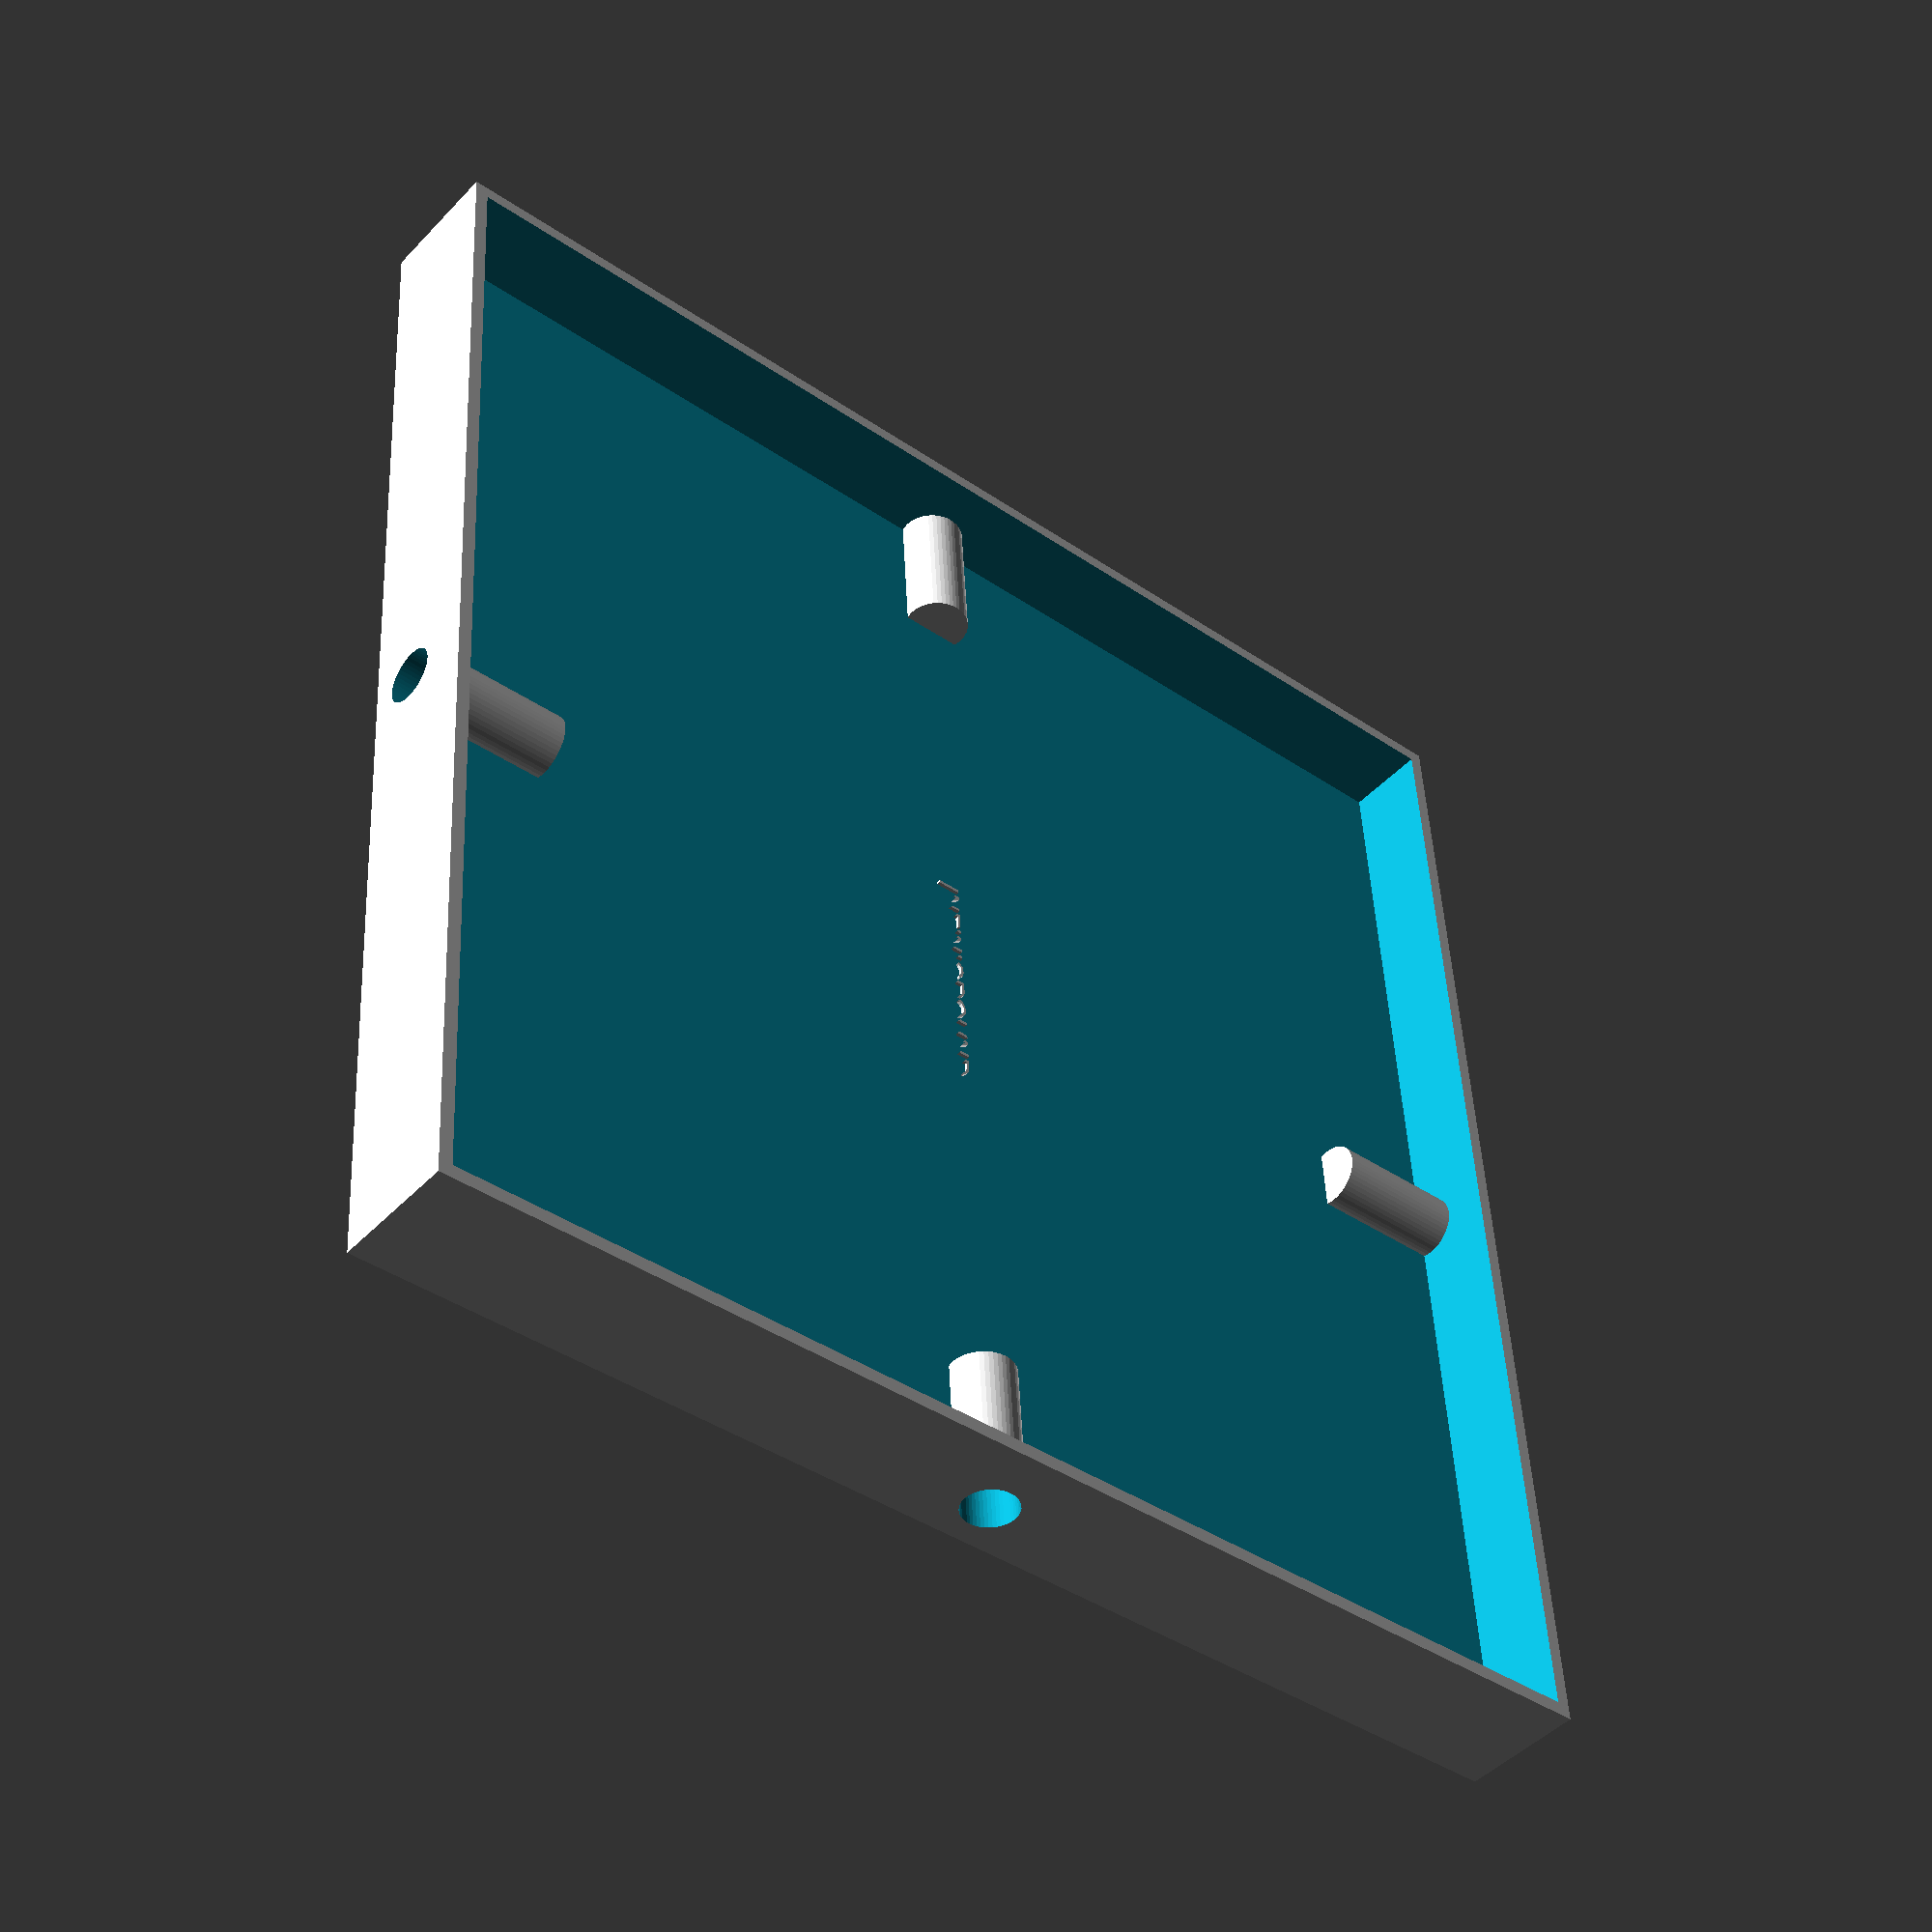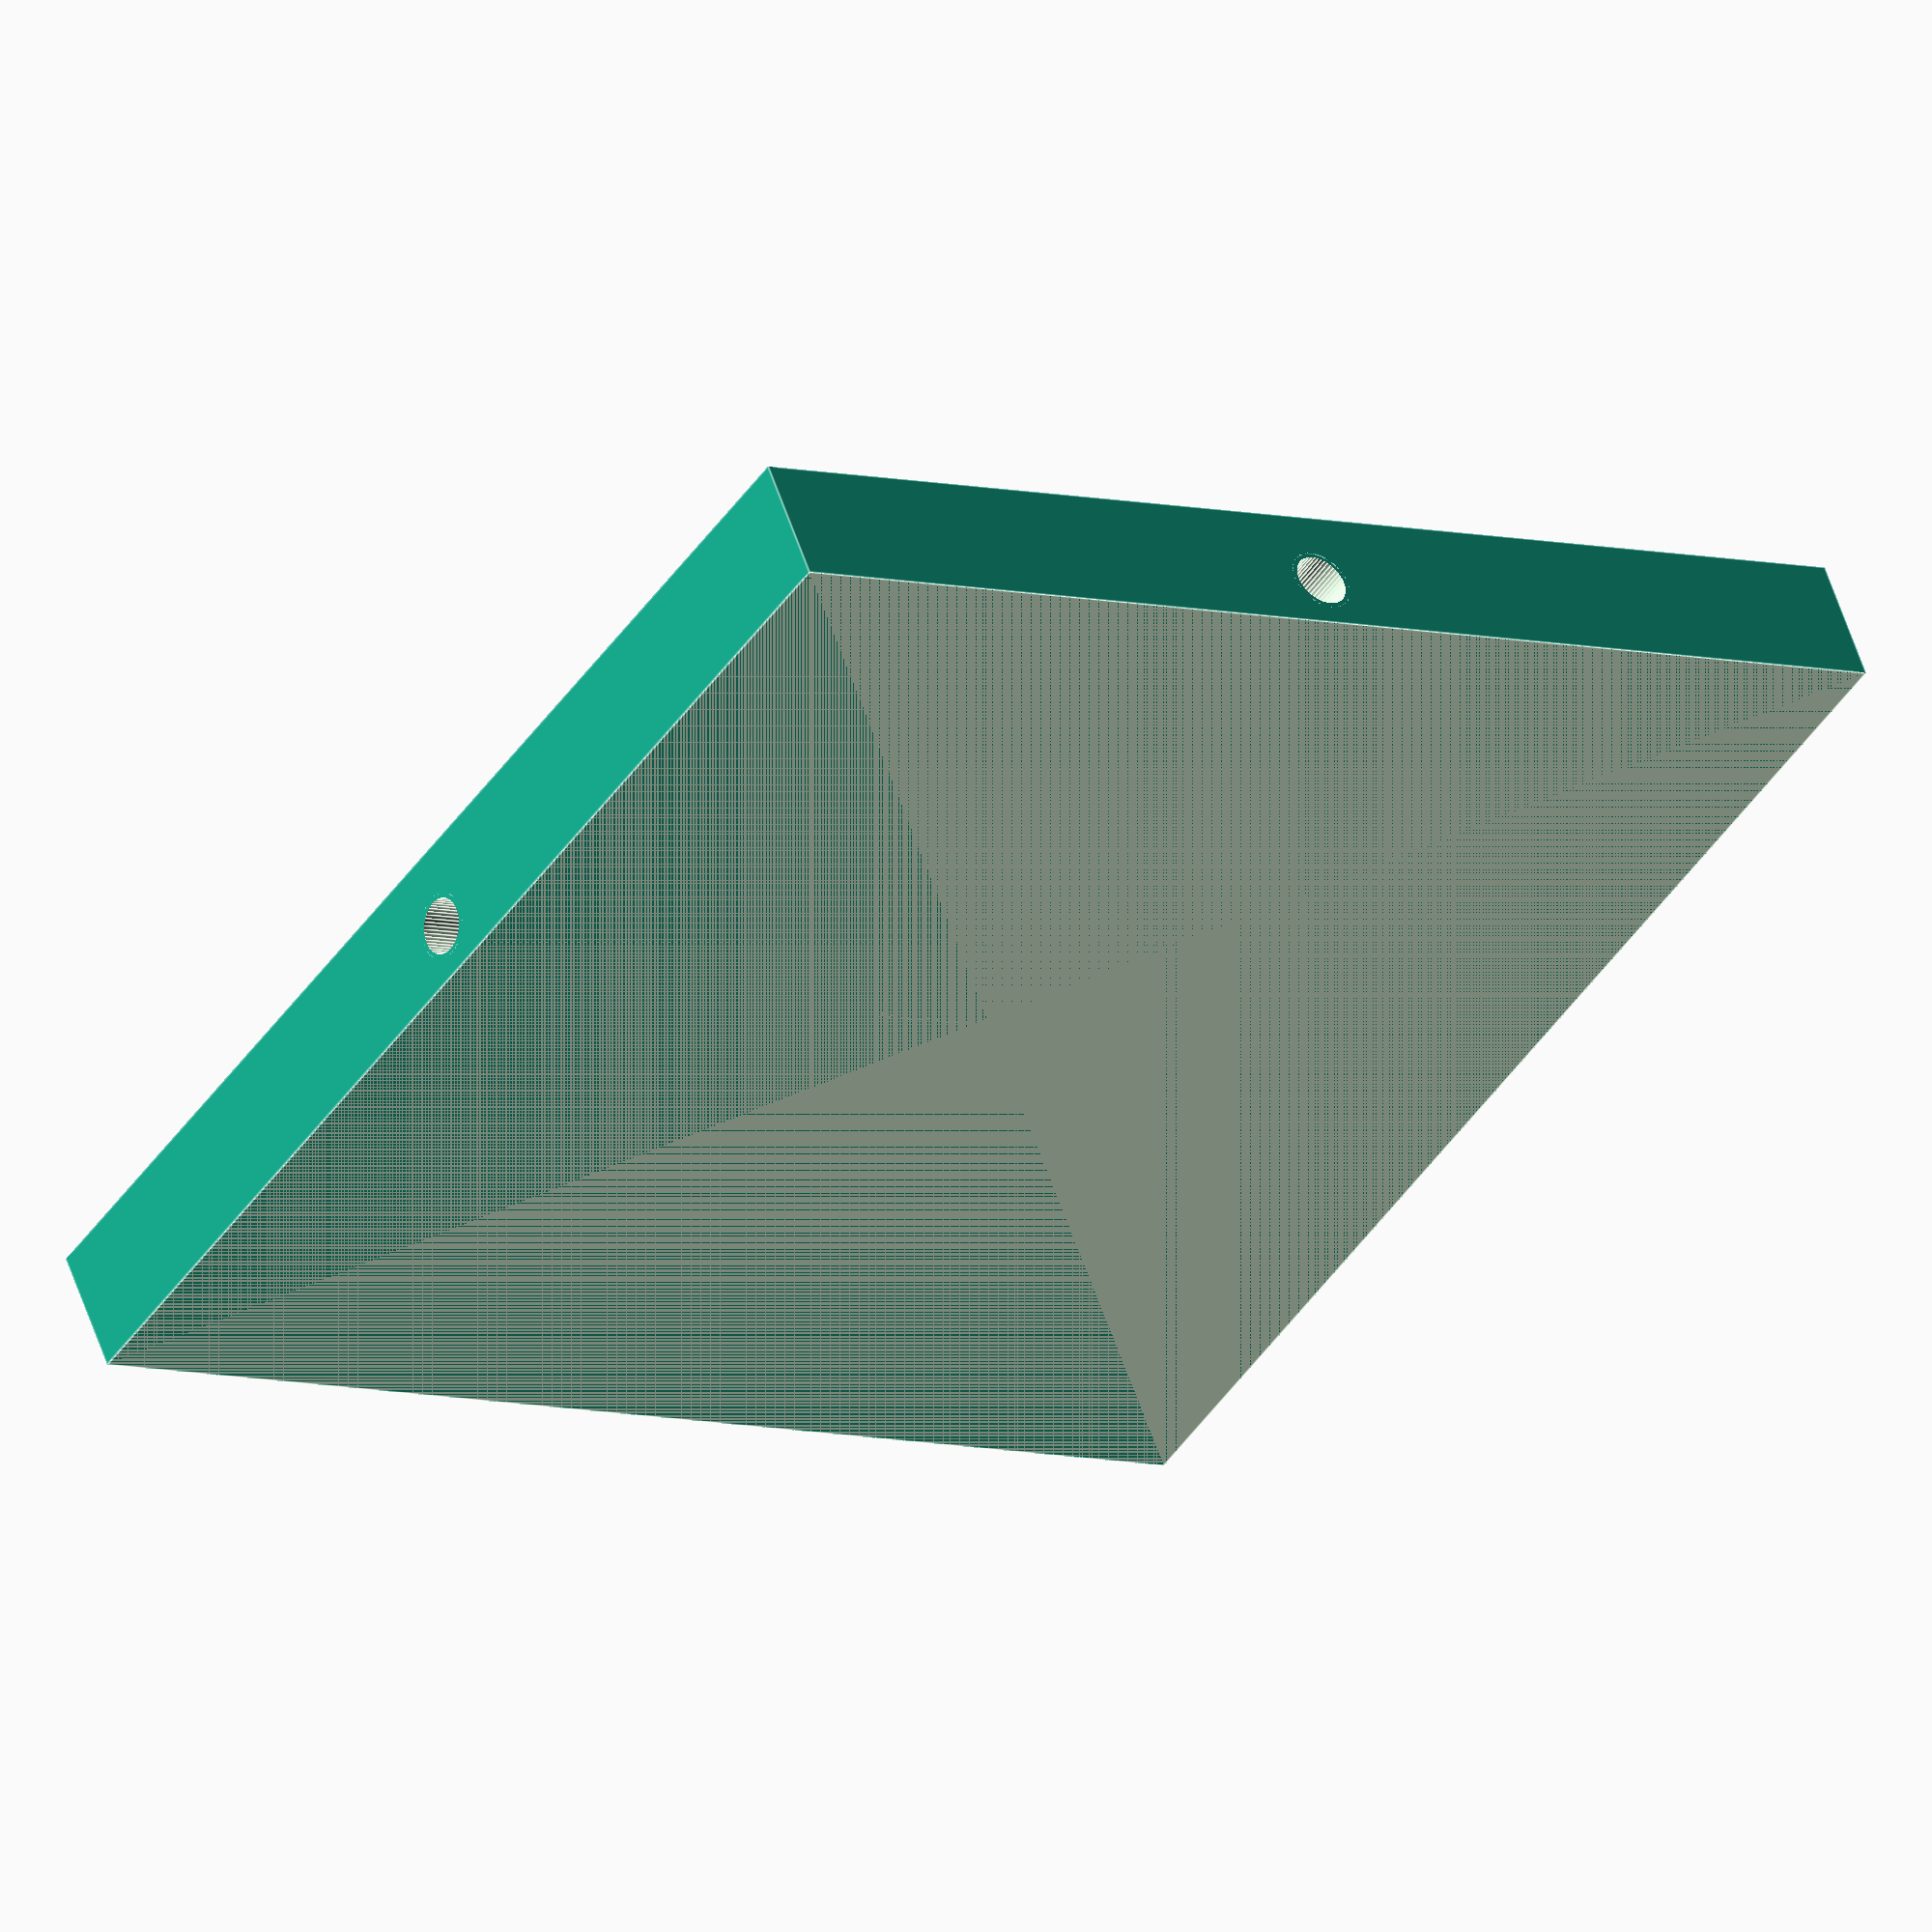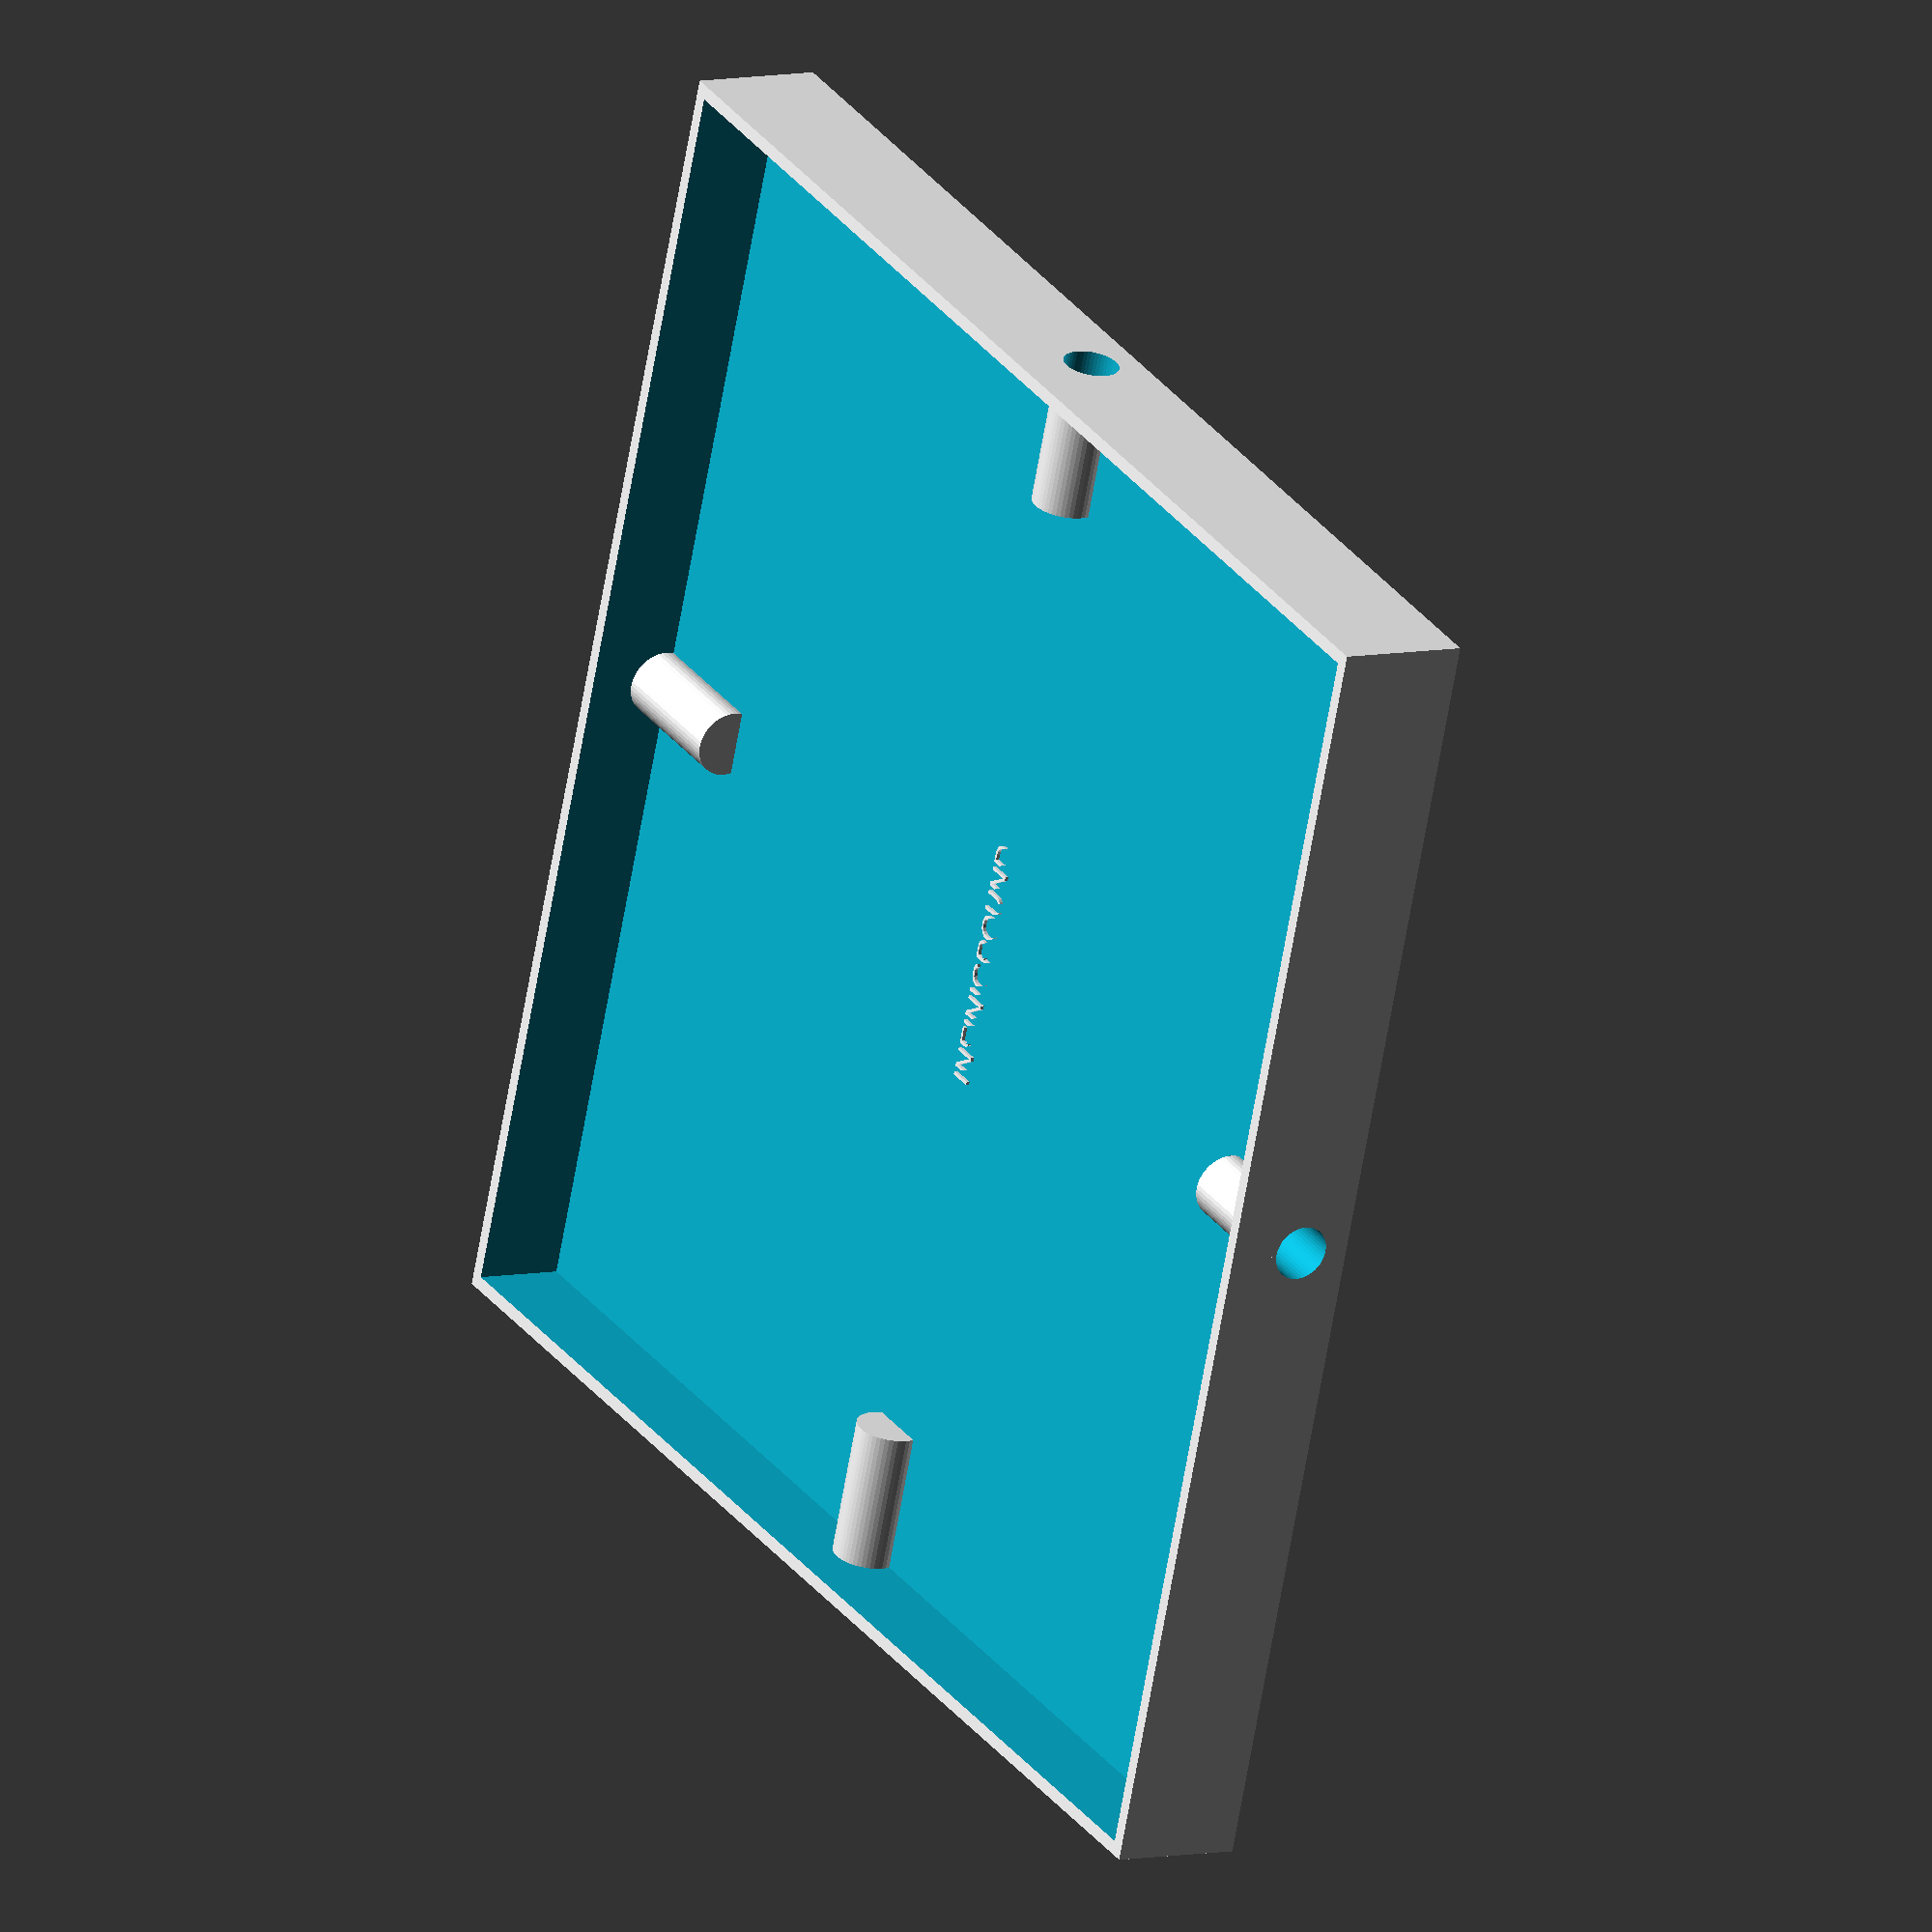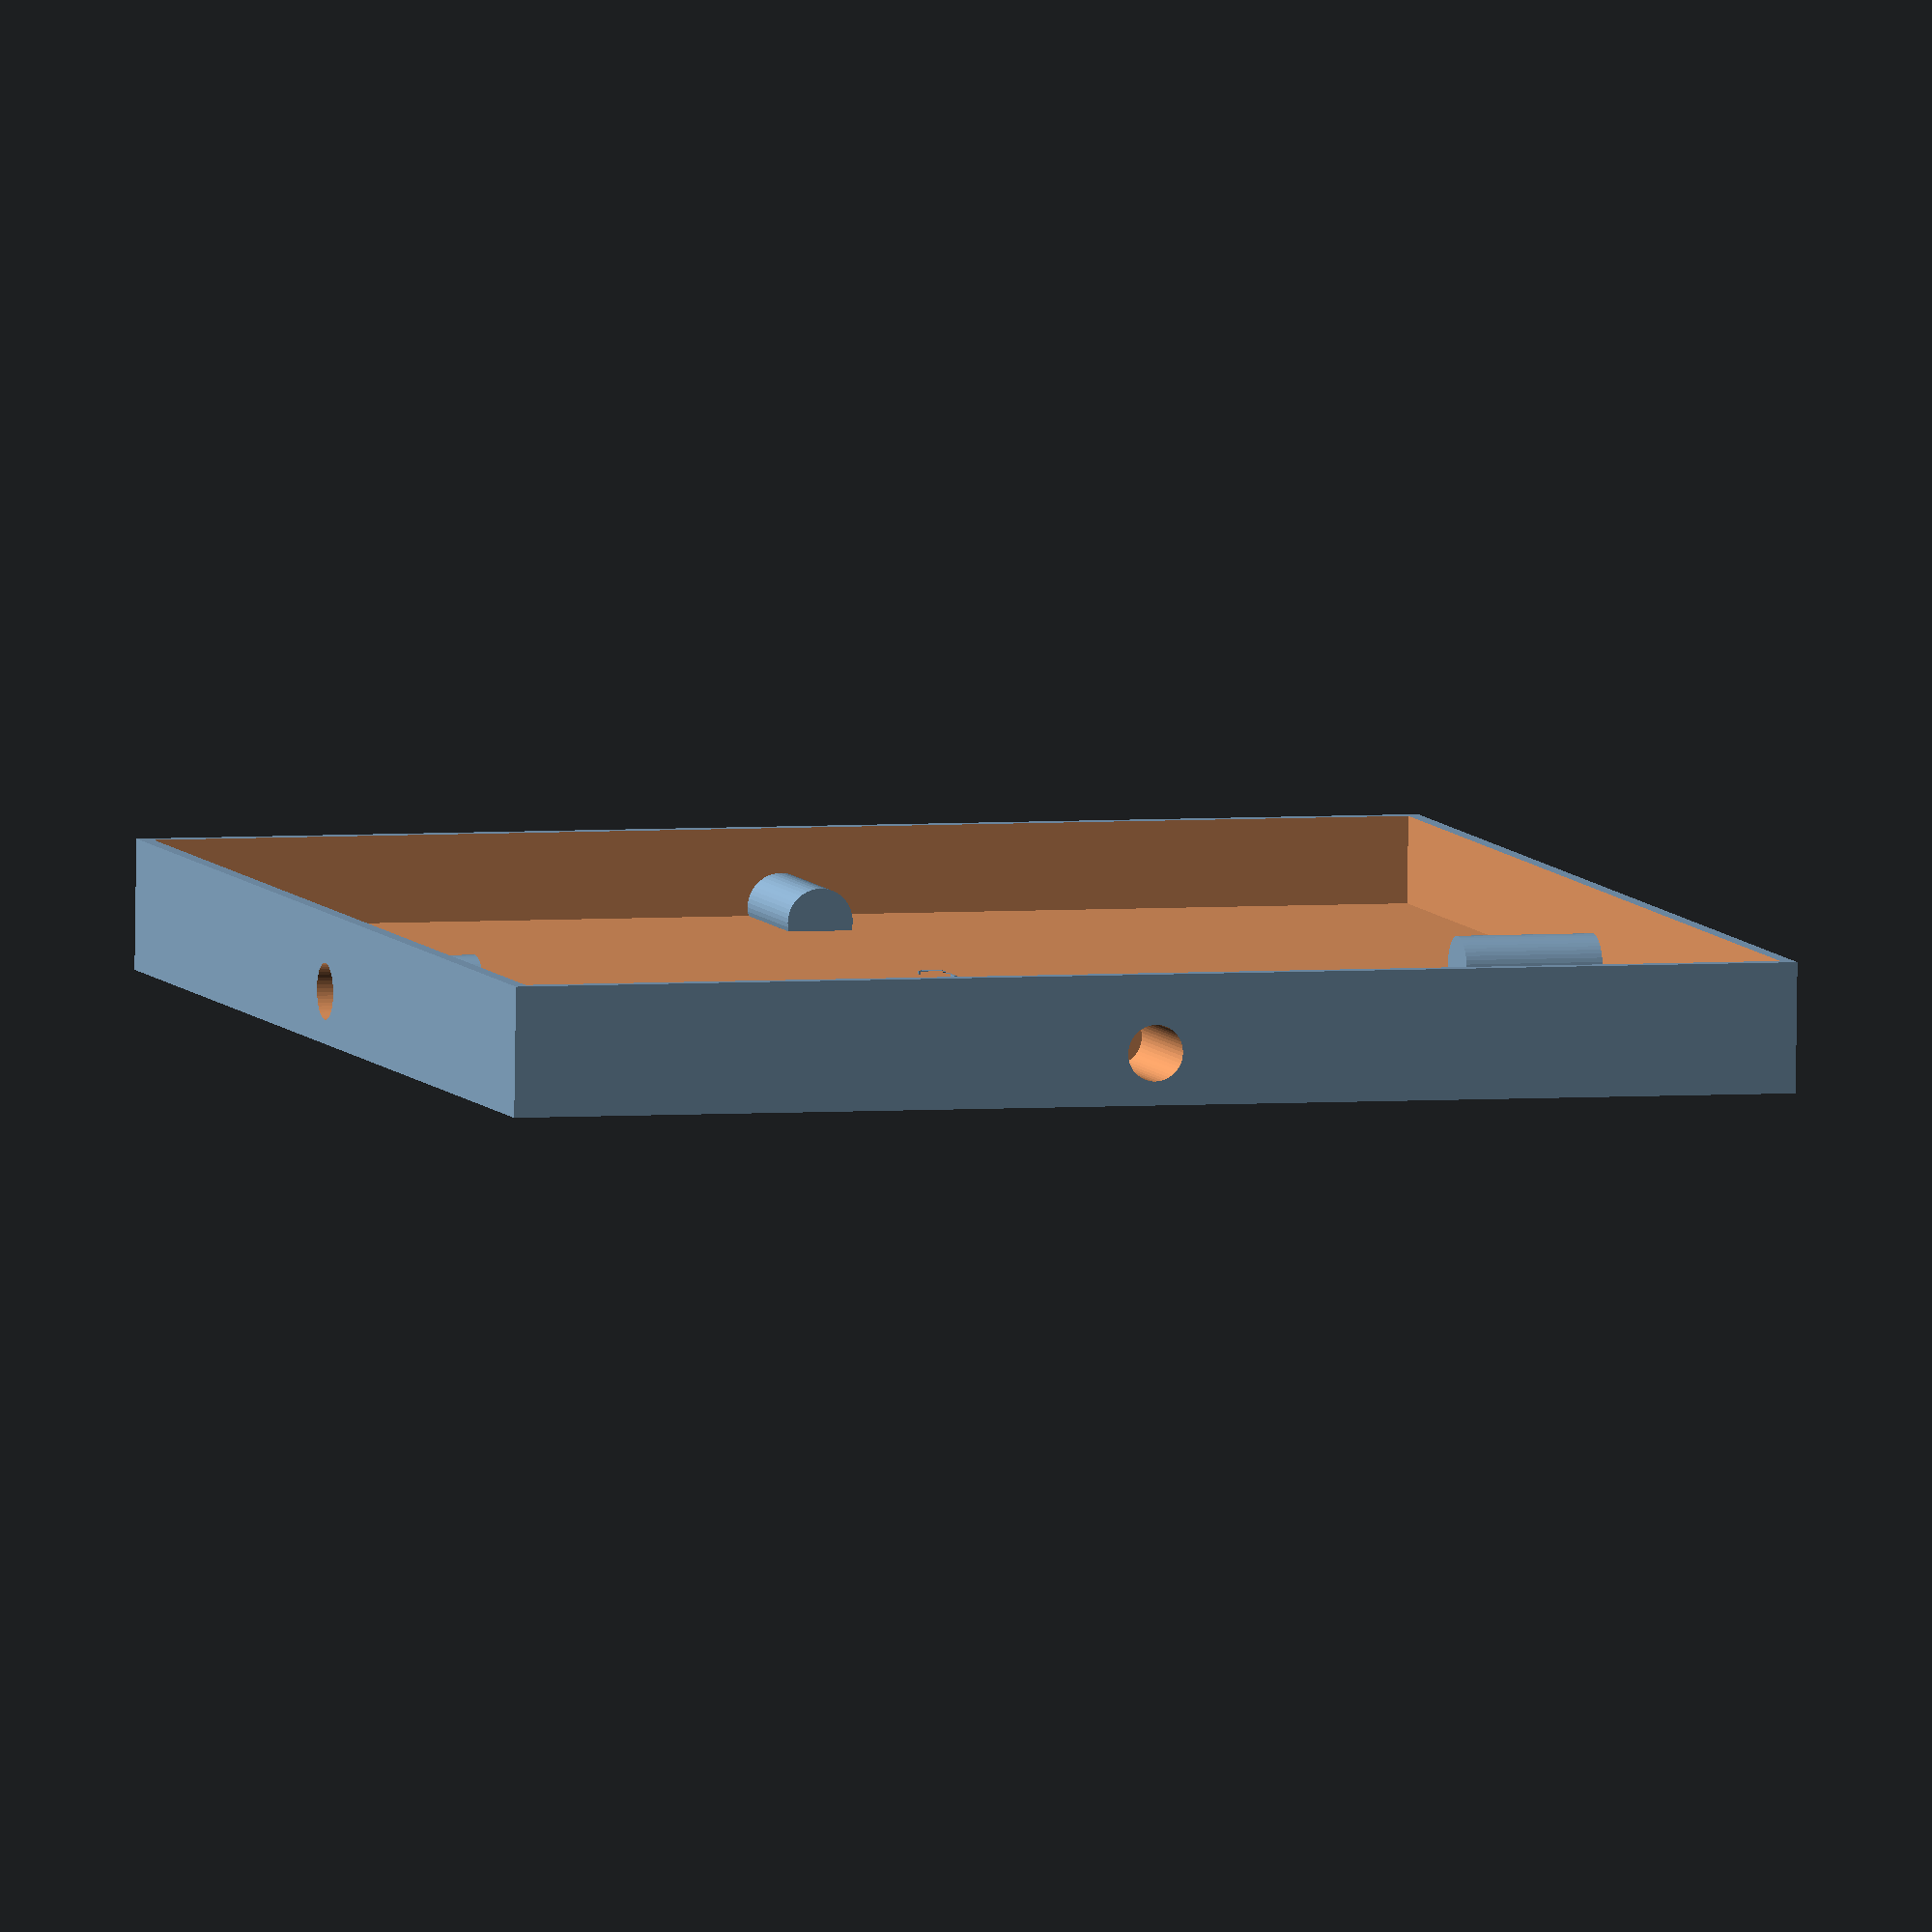
<openscad>
// Infiniground Wargaming Terrain Generator
// https://github.com/miproductions/infiniground/
// Forked from https://github.com/DanielJoyce/ultimate_base_generator
// Under CC-BY-SA-4.0

/* [Block] */

// Blocks come in 3 specs: 3mm for skins, 15mm standard Low blocks and 60mm High blocks
block_specification = 15; // [3:Skin, 15:Low, 60:High]

// A greyscale 150x150px height map (white high)
height_map = "texture.dat"; // [image_surface:150x150]

// The height difference in mm between black and white points - set to 0 for no texture
texture_scale = 20; // [0:0.1:100]

// OpenSCAD requires 100, Thingiverse Customizer requires 1
texture_scale_factor = 1; // [1,100]

// Move the texture up or down as desired
raise_texture = 1; // [-100:0.1:100]

// Text to be embossed, aligned North
logo_text = "INFINIGROUND";

// Font size (3 is suggested)
logo_size = 3; // [0:0.1:100]

// Offset the text to the east in mm
logo_offset_x = 76; // [0:0.1:152]

// offset the text to the north in mm
logo_offset_y = 76; // [0:0.1:152]

// Distance to emboss the text from the bottom of the base in mm
logo_emboss = 5.4; // [0:0.1:100]

/* [Hidden] */

// block dimensions
block_width = 152;
block_edge_indent = 1.6;
block_reserved_base = 5;

// pegs
boolean_offset = 2;
peg_diameter = 6.5;
peg_depth = 16.5 + boolean_offset;
peg_blank_diameter = 7.7;
peg_blank_depth = 17.7;
peg_centre_height = 6;
cylinder_faces = 48;

// Build It

difference() {
    difference() {
        union() {
            // model the texture
            translate([block_edge_indent,block_edge_indent,raise_texture]) {
                scale([1,1,texture_scale/texture_scale_factor]) {
                    // the texture surface
                    surface(file=height_map, convexity=10);
                }
            }
            // add the logo if specified
            if (logo_emboss > 0 && logo_size > 0) {
                translate([logo_offset_x, logo_offset_y, 0]) {
                    linear_extrude(logo_emboss) {
                        text(logo_text, size=logo_size, halign="center", valign="center");
                    }
                }
            }
            // add the peg blanks except on skins
            if (block_specification > 10) {
                // south blank
                translate([block_width / 2, 0, peg_centre_height]) {
                    rotate([270,0,0]) {
                        cylinder(h=peg_blank_depth, r=peg_blank_diameter/2, $fn=cylinder_faces);
                    }
                }
                // east blank
                translate([block_width, block_width / 2, peg_centre_height]) {
                    rotate([270,0,90]) {
                        cylinder(h=peg_blank_depth, r=peg_blank_diameter/2, $fn=cylinder_faces);
                    }
                }
                // north blank
                translate([block_width / 2, block_width, peg_centre_height]) {
                    rotate([90,0,0]) {
                        cylinder(h=peg_blank_depth, r=peg_blank_diameter/2, $fn=cylinder_faces);
                    }
                }
                // west blank
                translate([0, block_width / 2, peg_centre_height]) {
                    rotate([90,0,90]) {
                        cylinder(h=peg_blank_depth, r=peg_blank_diameter/2, $fn=cylinder_faces);
                    }
                }
            }
            difference() {
                // the basic cube
                cube([block_width, block_width, block_specification]);
                // hollow it out if there is a texture to allow for indented features
                if (texture_scale > 0) {
                    // subtract the cut cube
                    translate([block_edge_indent,block_edge_indent,block_reserved_base]) {
                        // the cut cube
                        cube([block_width - (2 * block_edge_indent), block_width - (2 * block_edge_indent), block_width]);
                    }
                }
            }
        }
        // cut off anything below y=0    
        translate([0,0,-200]) {
            // bottom cut cube
            cube([block_width, block_width, 200]);
        }
    }
    // cut the pegs except on skins
    if (block_specification > 10) {
        // south peg
        translate([block_width / 2, -1 * boolean_offset, peg_centre_height]) {
            rotate([270,0,0]) {
                cylinder(h=peg_depth, r=peg_diameter/2, $fn=cylinder_faces);
            }
        }
        // east peg
        translate([block_width + boolean_offset, block_width / 2, peg_centre_height]) {
            rotate([270,0,90]) {
                cylinder(h=peg_depth, r=peg_diameter/2, $fn=cylinder_faces);
            }
        }
        // north peg
        translate([block_width / 2, block_width + boolean_offset, peg_centre_height]) {
            rotate([90,0,0]) {
                cylinder(h=peg_depth, r=peg_diameter/2, $fn=cylinder_faces);
            }
        }
        // west peg
        translate([-1 * boolean_offset, block_width / 2, peg_centre_height]) {
            rotate([90,0,90]) {
                cylinder(h=peg_depth, r=peg_diameter/2, $fn=cylinder_faces);
            }
        }
    }
}

</openscad>
<views>
elev=225.6 azim=266.6 roll=220.0 proj=p view=wireframe
elev=302.4 azim=146.4 roll=161.7 proj=o view=edges
elev=352.8 azim=289.4 roll=59.1 proj=o view=solid
elev=83.6 azim=73.5 roll=359.2 proj=o view=wireframe
</views>
